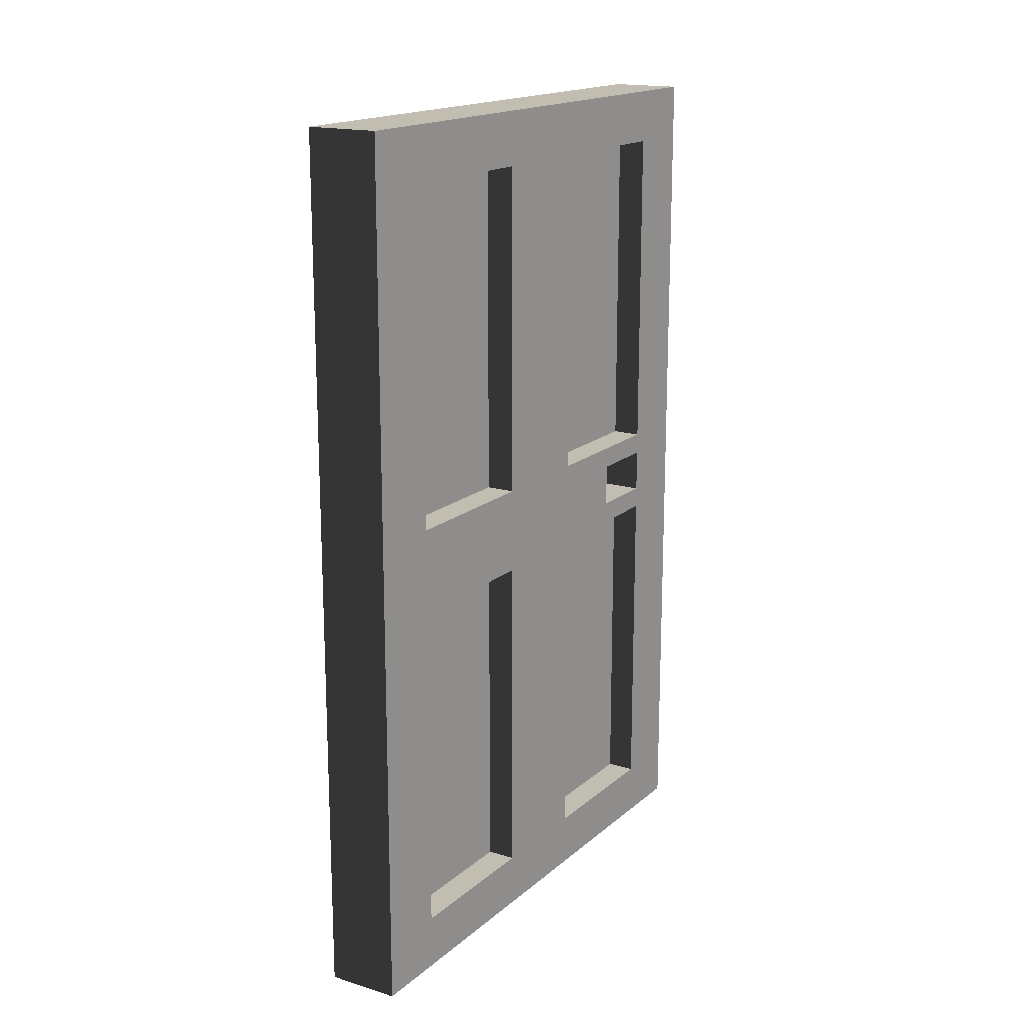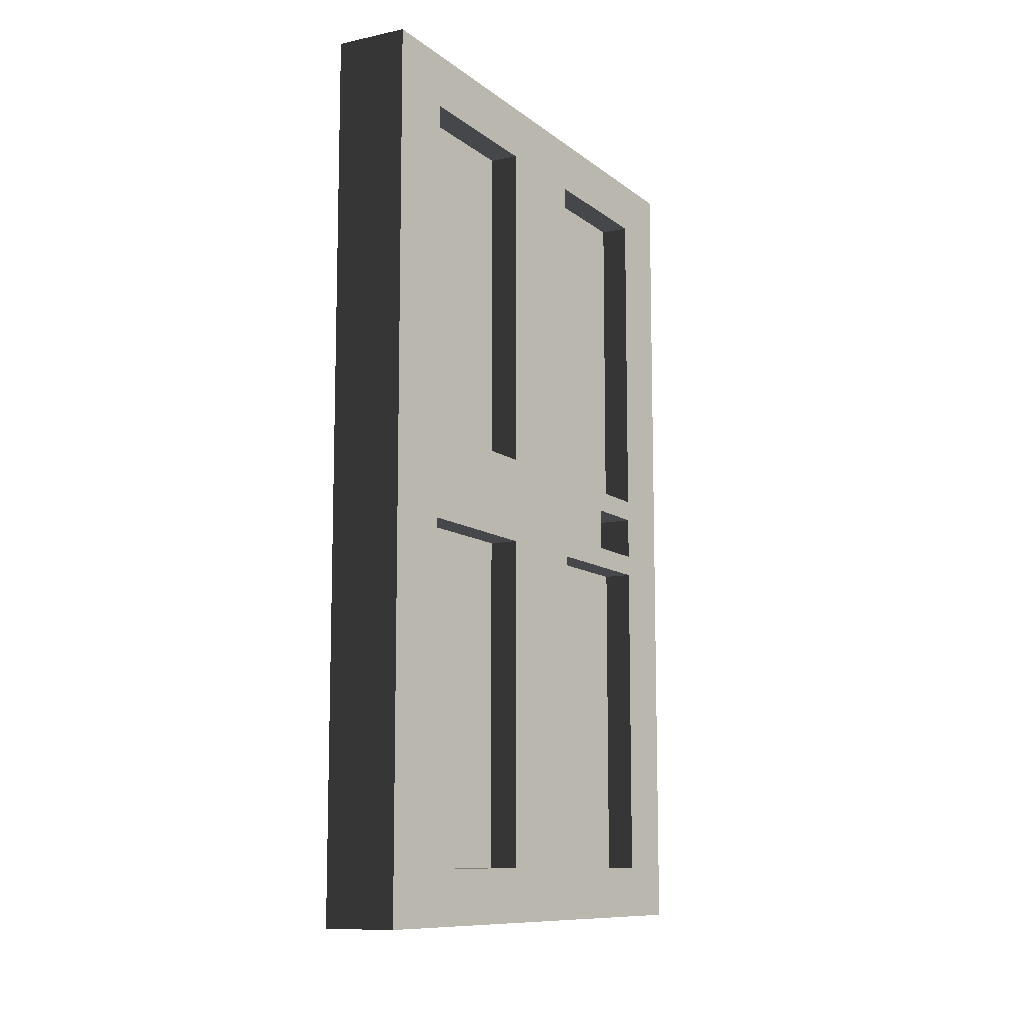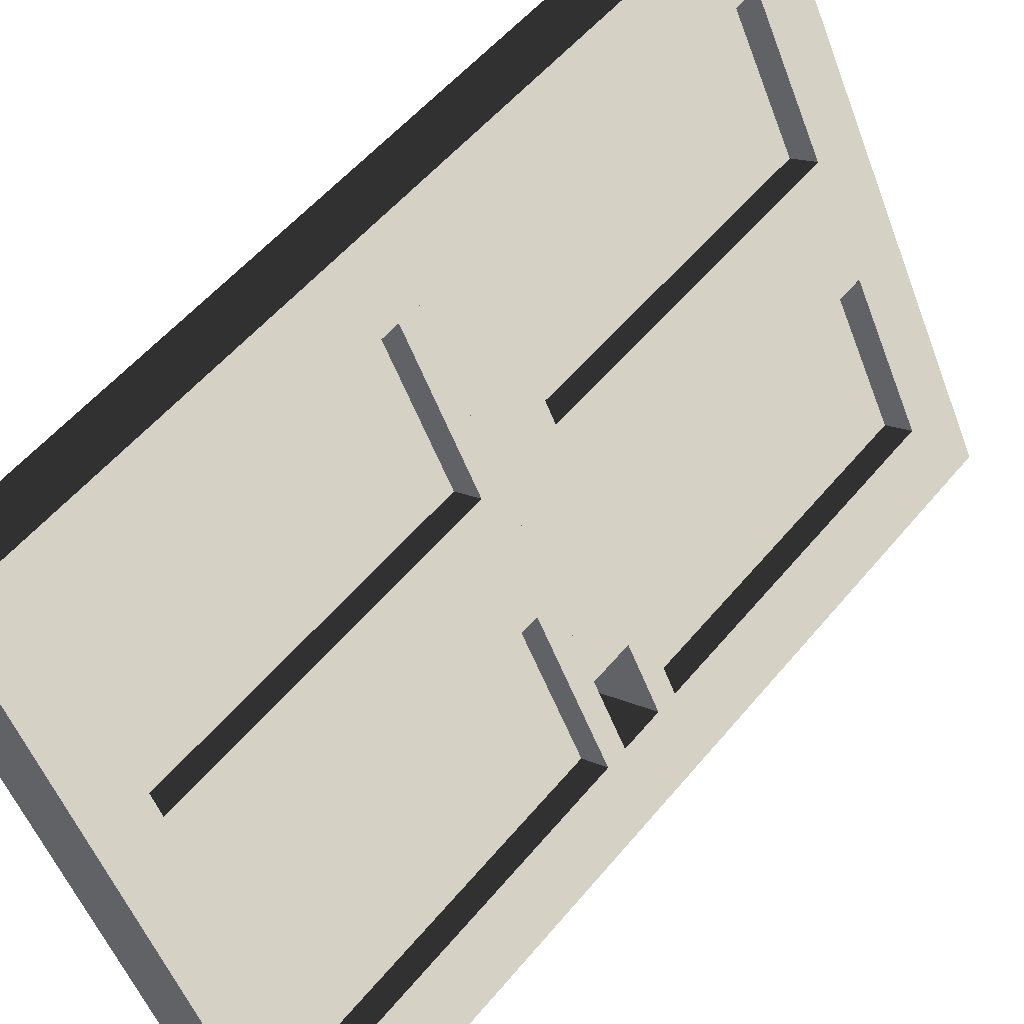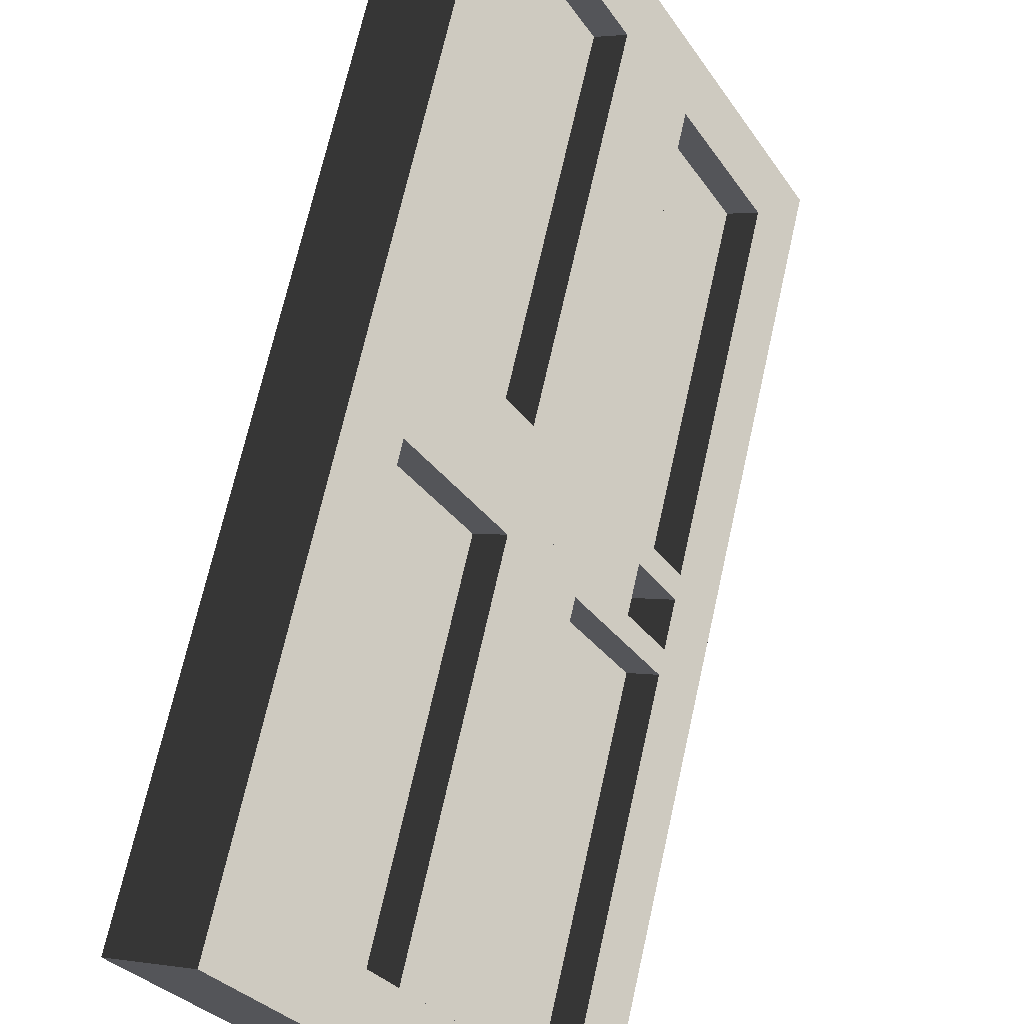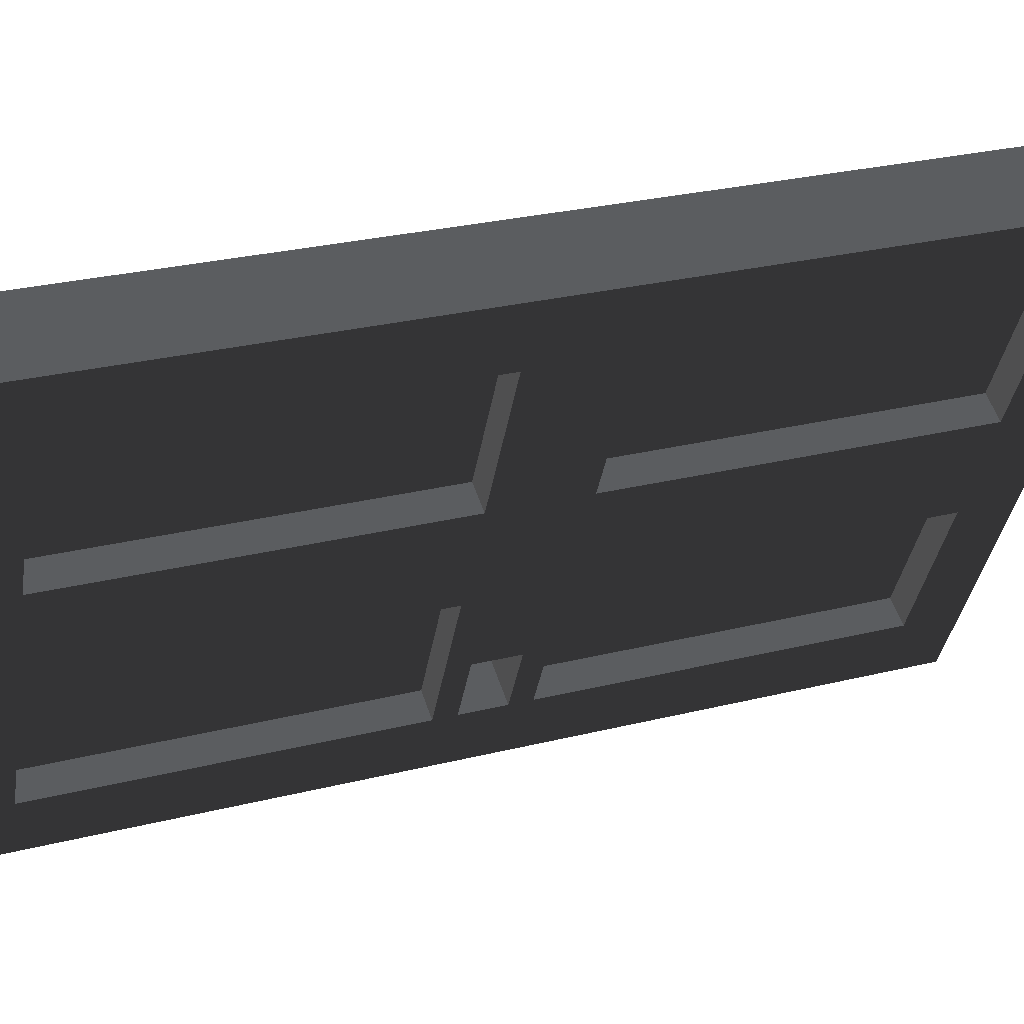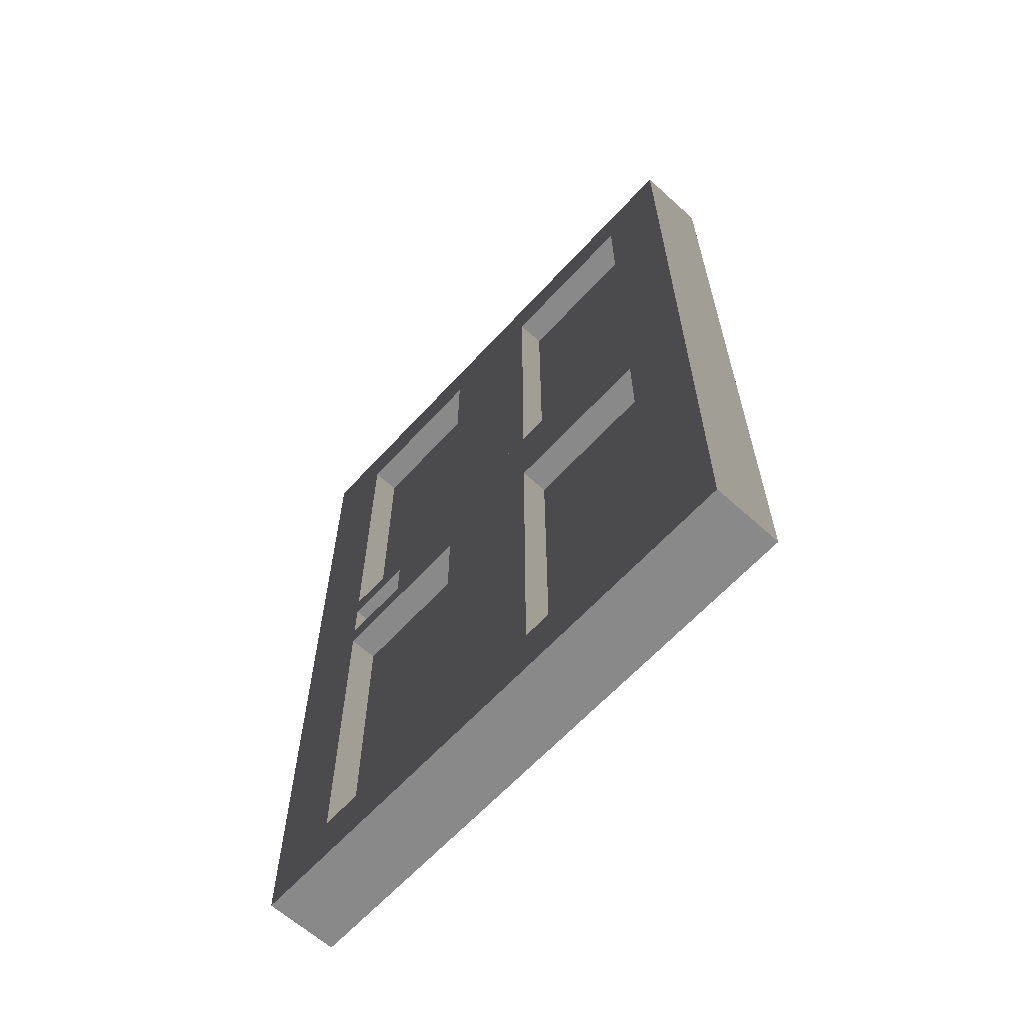
<metadata>
{"format":"obj","ext":"obj","renderer":"f3d","projection":"perspective","resolution":1024,"background":"white","views":[{"elev":16.9,"azim":5.1,"up":"+Y"},{"elev":-10.3,"azim":2.1,"up":"+Y"},{"elev":53.9,"azim":38.6,"up":"+Z"},{"elev":69.0,"azim":12.6,"up":"+Z"},{"elev":27.7,"azim":-110.9,"up":"+Z"},{"elev":-63.3,"azim":-69.0,"up":"+Y"}]}
</metadata>
<code>
v 0.4125 -0.375 0.3
v 1.013 -0.375 -0.9
v 1.163 -0.375 -0.825
v 0.5625 -0.375 0.375
v 0.5625 -0.5 0.375
v 1.163 -0.5 -0.825
v 1.013 -0.5 -0.9
v 0.4125 -0.5 0.3
v 0.4125 1.375 0.3
v 0.4875 1.375 0.15
v 0.6375 1.375 0.225
v 0.5625 1.375 0.375
v 0.6375 -0.375 0.225
v 0.4875 -0.375 0.15
v 0.6525 0.4 -0.18
v 0.7725 0.4 -0.42
v 0.9225 0.4 -0.345
v 0.8025 0.4 -0.105
v 0.8025 -0.375 -0.105
v 0.9225 -0.375 -0.345
v 0.7725 -0.375 -0.42
v 0.6525 -0.375 -0.18
v 0.9375 1.375 -0.75
v 1.013 1.375 -0.9
v 1.163 1.375 -0.825
v 1.087 1.375 -0.675
v 1.087 -0.375 -0.675
v 0.9375 -0.375 -0.75
v 0.4875 0.45 0.15
v 0.9375 0.45 -0.75
v 1.087 0.45 -0.675
v 0.6375 0.45 0.225
v 0.6375 0.4 0.225
v 1.087 0.4 -0.675
v 0.9375 0.4 -0.75
v 0.4875 0.4 0.15
v 0.4875 0.55 0.15
v 0.8625 0.55 -0.6
v 1.013 0.55 -0.525
v 0.6375 0.55 0.225
v 1.013 0.45 -0.525
v 0.8625 0.45 -0.6
v 0.4875 0.6 0.15
v 0.9375 0.6 -0.75
v 1.087 0.6 -0.675
v 0.6375 0.6 0.225
v 1.087 0.55 -0.675
v 0.9375 0.55 -0.75
v 0.6525 1.375 -0.18
v 0.7725 1.375 -0.42
v 0.9225 1.375 -0.345
v 0.8025 1.375 -0.105
v 0.8025 0.6 -0.105
v 0.9225 0.6 -0.345
v 0.7725 0.6 -0.42
v 0.6525 0.6 -0.18
v 0.4125 1.5 0.3
v 1.013 1.5 -0.9
v 1.163 1.5 -0.825
v 0.5625 1.5 0.375
v 0.5475 0.4 0.18
v 0.7125 0.4 -0.15
v 0.7425 0.4 -0.135
v 0.5775 0.4 0.195
v 0.5775 -0.375 0.195
v 0.7425 -0.375 -0.135
v 0.7125 -0.375 -0.15
v 0.5475 -0.375 0.18
v 0.8325 0.4 -0.39
v 0.9975 0.4 -0.72
v 1.028 0.4 -0.705
v 0.8625 0.4 -0.375
v 0.8625 -0.375 -0.375
v 1.028 -0.375 -0.705
v 0.9975 -0.375 -0.72
v 0.8325 -0.375 -0.39
v 0.5475 1.375 0.18
v 0.7125 1.375 -0.15
v 0.7425 1.375 -0.135
v 0.5775 1.375 0.195
v 0.5775 0.6 0.195
v 0.7425 0.6 -0.135
v 0.7125 0.6 -0.15
v 0.5475 0.6 0.18
v 0.8325 1.375 -0.39
v 0.9975 1.375 -0.72
v 1.028 1.375 -0.705
v 0.8625 1.375 -0.375
v 0.8625 0.6 -0.375
v 1.028 0.6 -0.705
v 0.9975 0.6 -0.72
v 0.8325 0.6 -0.39
f 1 4 3 2
f 5 8 7 6
f 7 2 3 6
f 5 4 1 8
f 6 3 4 5
f 8 1 2 7
f 9 12 11 10
f 4 1 14 13
f 14 10 11 13
f 4 12 9 1
f 13 11 12 4
f 1 9 10 14
f 15 18 17 16
f 19 22 21 20
f 21 16 17 20
f 19 18 15 22
f 20 17 18 19
f 22 15 16 21
f 23 26 25 24
f 27 28 2 3
f 2 24 25 3
f 27 26 23 28
f 3 25 26 27
f 28 23 24 2
f 29 32 31 30
f 33 36 35 34
f 35 30 31 34
f 33 32 29 36
f 34 31 32 33
f 36 29 30 35
f 37 40 39 38
f 32 29 42 41
f 42 38 39 41
f 32 40 37 29
f 41 39 40 32
f 29 37 38 42
f 43 46 45 44
f 40 37 48 47
f 48 44 45 47
f 40 46 43 37
f 47 45 46 40
f 37 43 44 48
f 49 52 51 50
f 53 56 55 54
f 55 50 51 54
f 53 52 49 56
f 54 51 52 53
f 56 49 50 55
f 57 60 59 58
f 12 9 24 25
f 24 58 59 25
f 12 60 57 9
f 25 59 60 12
f 9 57 58 24
f 61 64 63 62
f 65 68 67 66
f 67 62 63 66
f 65 64 61 68
f 66 63 64 65
f 68 61 62 67
f 69 72 71 70
f 73 76 75 74
f 75 70 71 74
f 73 72 69 76
f 74 71 72 73
f 76 69 70 75
f 77 80 79 78
f 81 84 83 82
f 83 78 79 82
f 81 80 77 84
f 82 79 80 81
f 84 77 78 83
f 85 88 87 86
f 89 92 91 90
f 91 86 87 90
f 89 88 85 92
f 90 87 88 89
f 92 85 86 91

</code>
